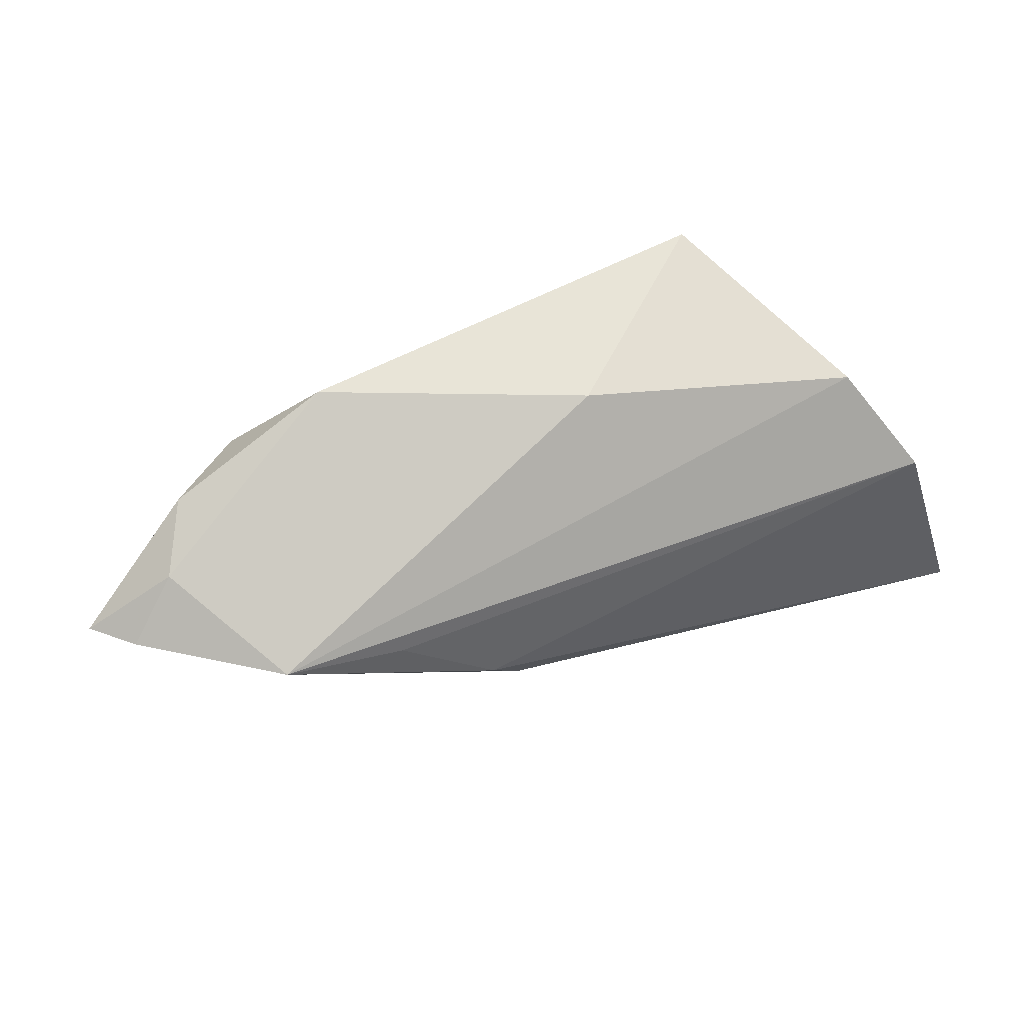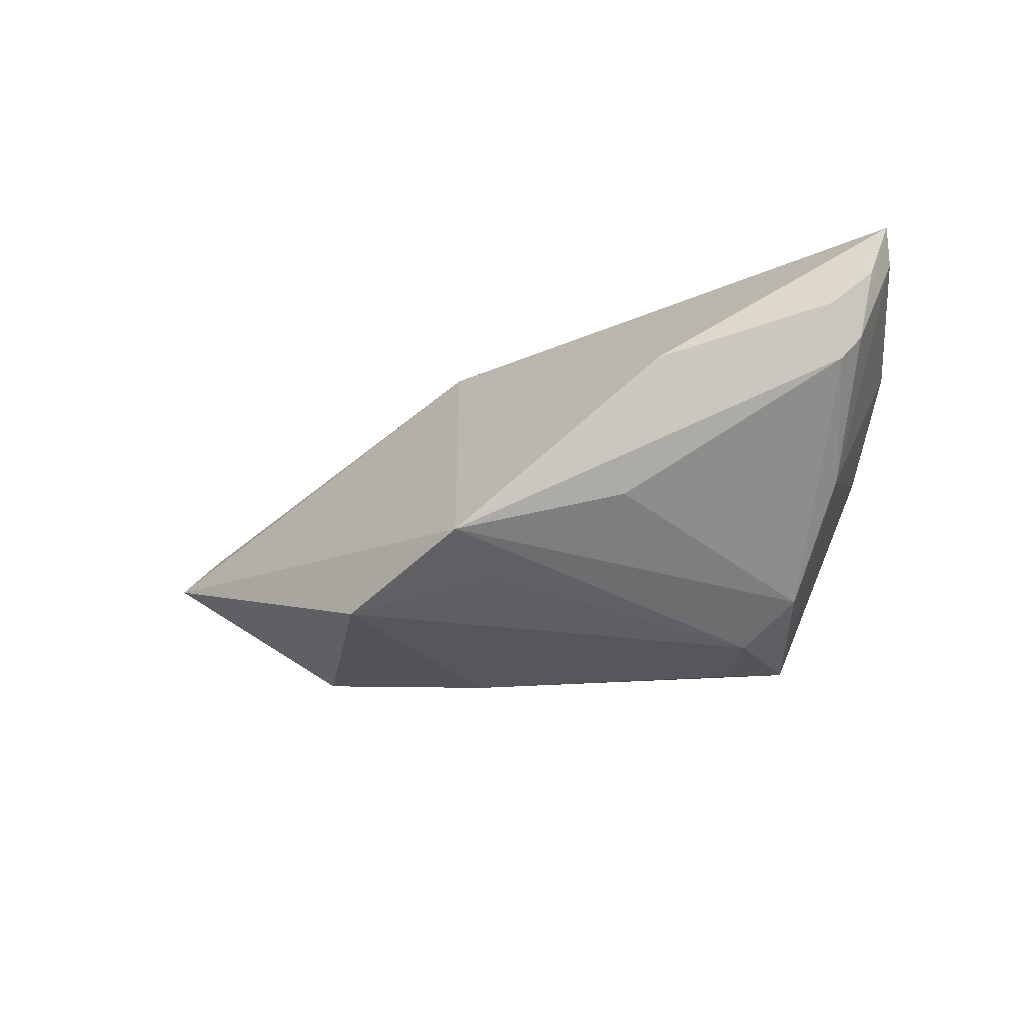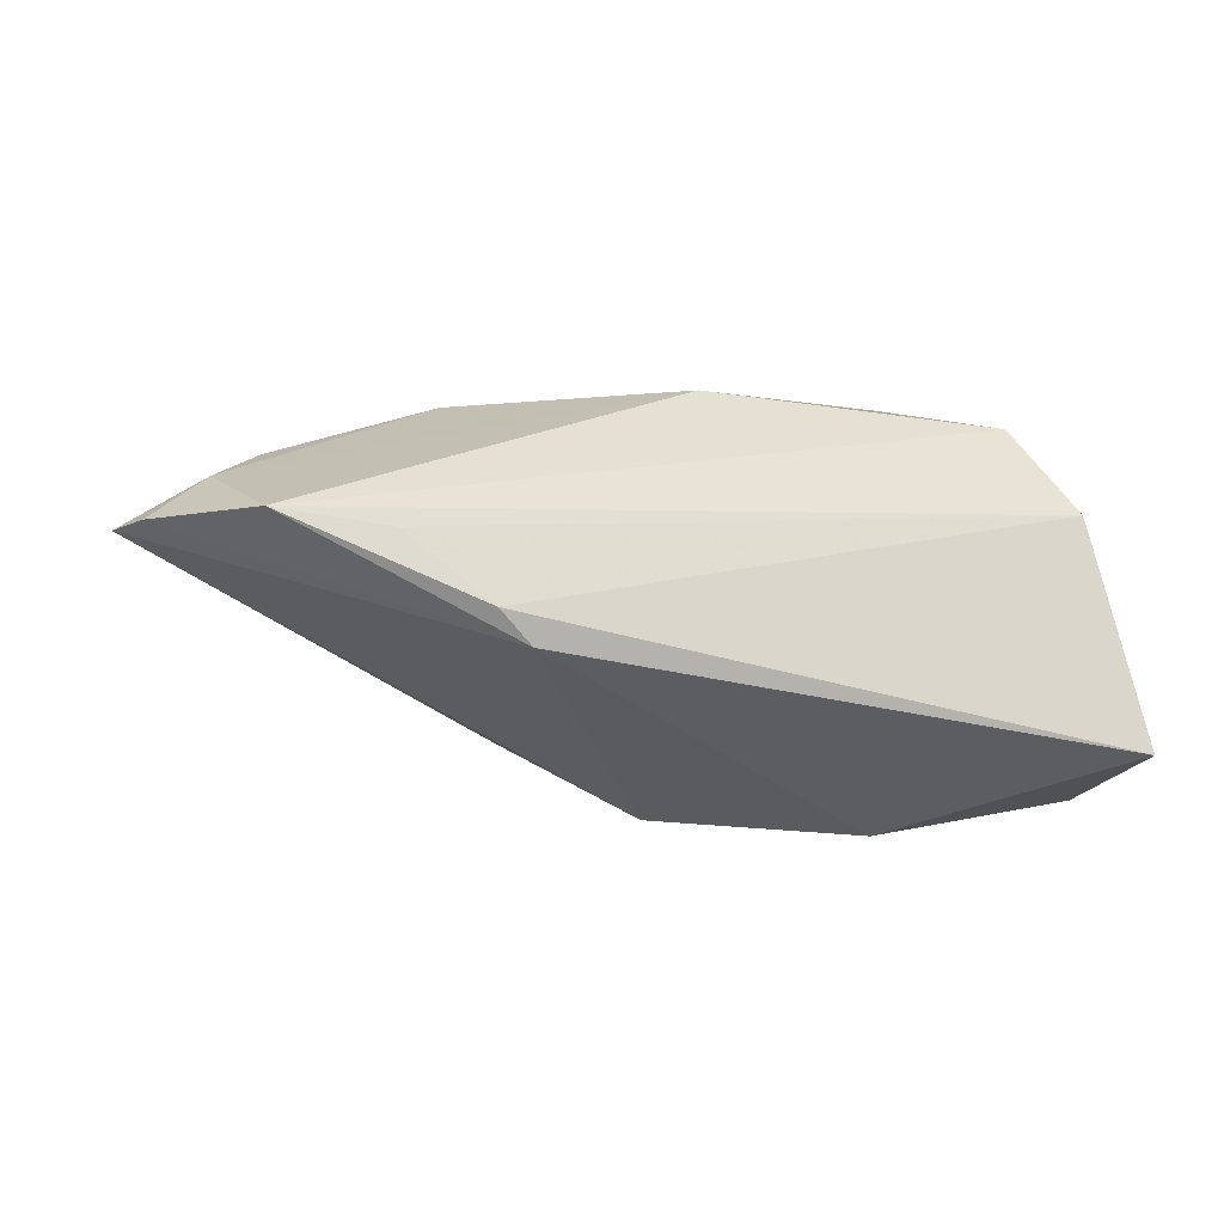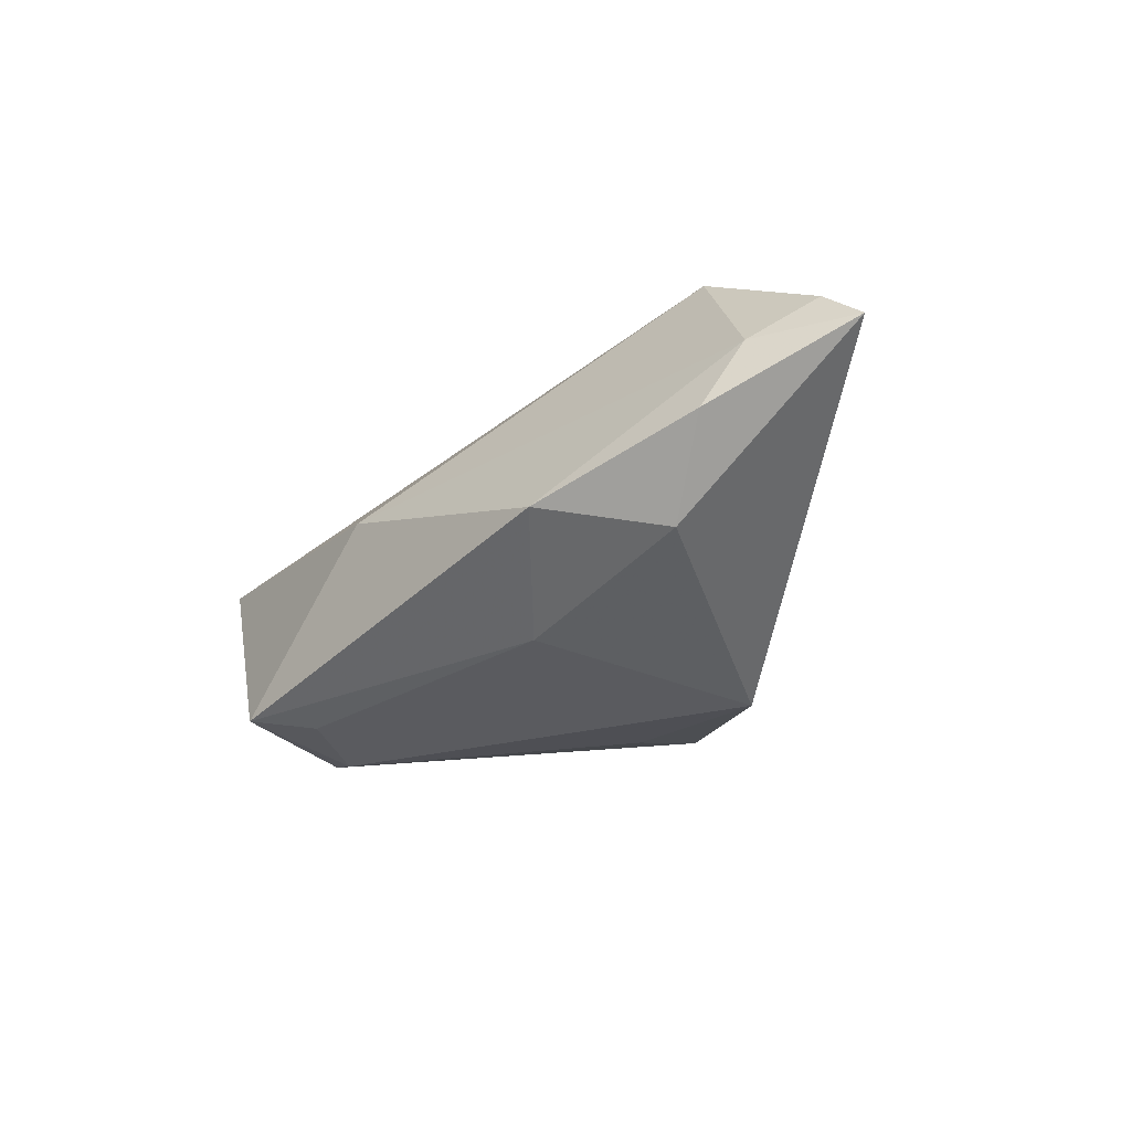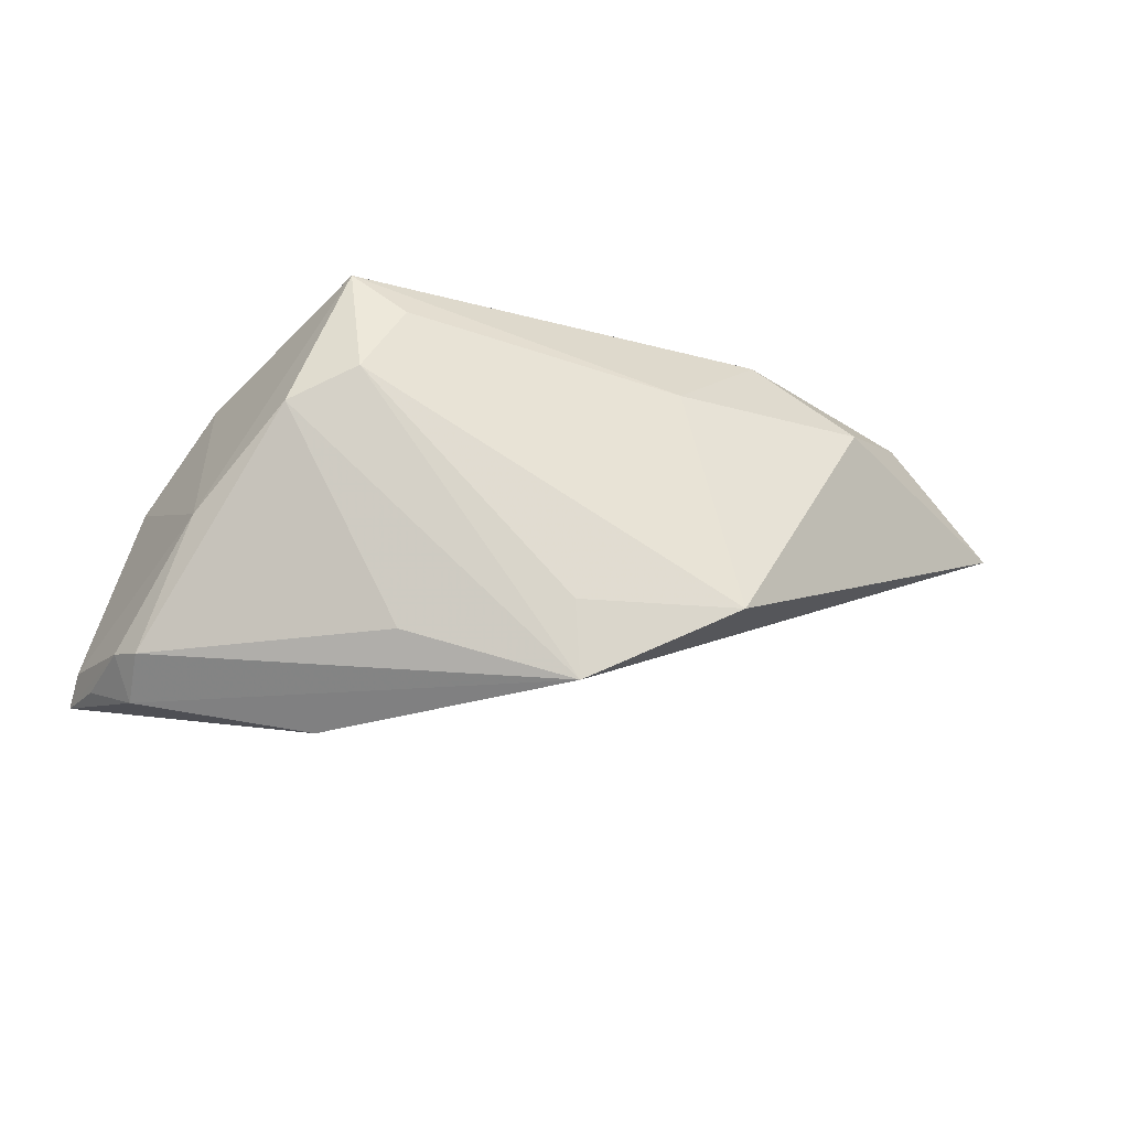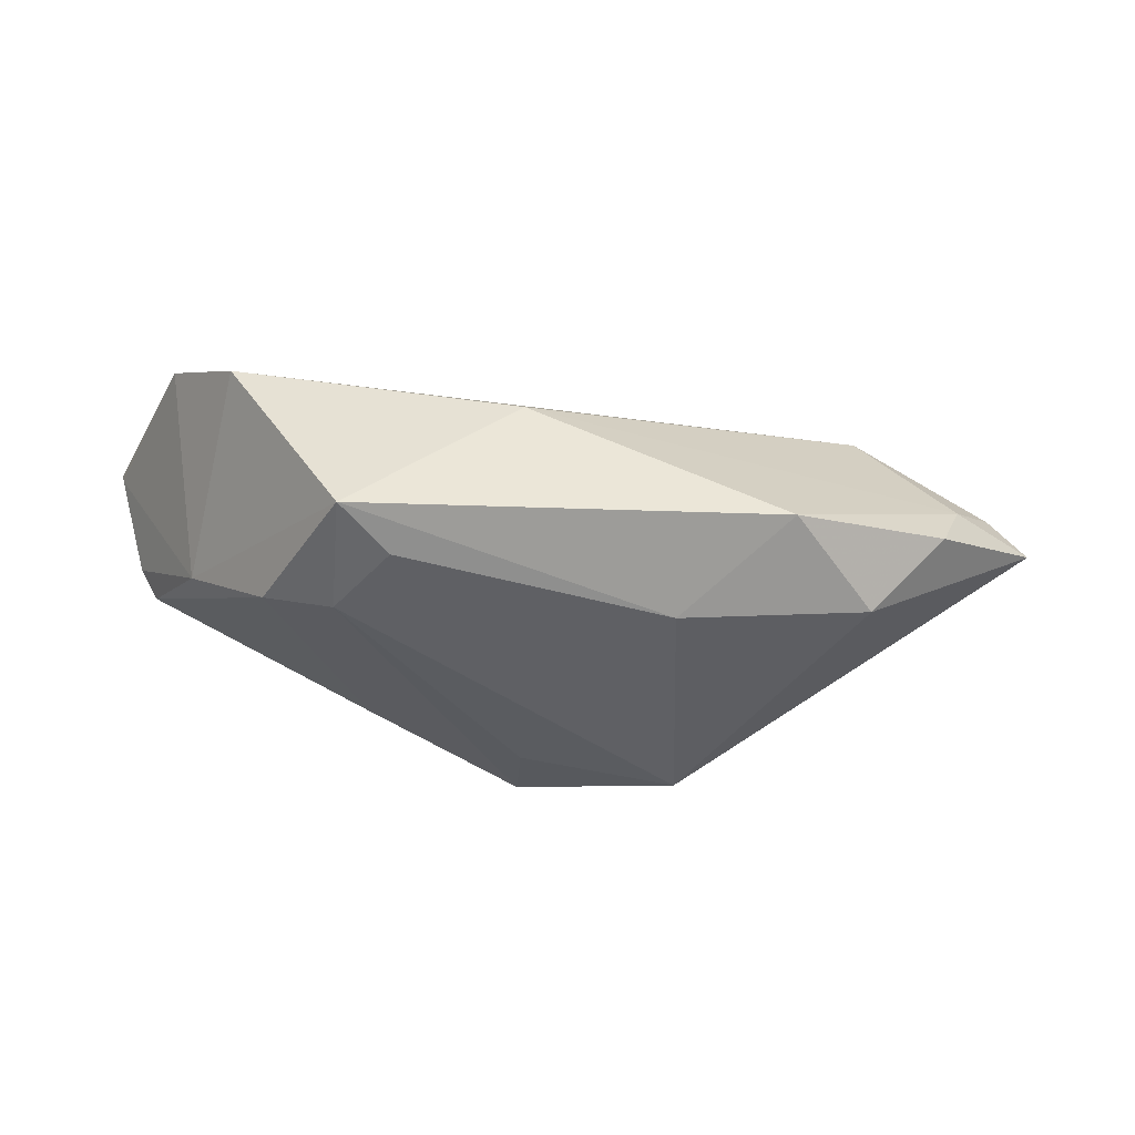
<metadata>
{"format":"obj","ext":"obj","renderer":"f3d","projection":"perspective","resolution":1024,"background":"white","views":[{"elev":61.3,"azim":-19.2,"up":"+Y"},{"elev":-30.8,"azim":21.1,"up":"+Z"},{"elev":-2.6,"azim":5.5,"up":"+Y"},{"elev":-29.1,"azim":-132.1,"up":"+Z"},{"elev":-30.3,"azim":167.3,"up":"+Y"},{"elev":-43.3,"azim":169.1,"up":"+Z"}]}
</metadata>
<code>
v 0.04967 -0.01533 0.01833
v 0.04779 -0.01942 0.01474
v -0.04994 0.01687 -0.004652
v 0.05022 -0.01821 0.02217
v -0.005624 -0.02681 -0.0156
v -0.04342 0.008509 0.01906
v 0.043 -0.02331 0.008478
v -0.01383 -0.007 0.02153
v 0.02283 0.02295 -0.01814
v 0.01619 0.01747 -0.0197
v 0.03661 0.01738 0.006553
v 0.04388 0.00694 0.01622
v -0.02868 0.006058 0.01949
v 0.002433 0.02295 0.001344
v -0.00455 -0.01782 -0.01788
v 0.02944 0.004677 -0.01694
v -0.01756 0.01159 -0.01824
v -0.05377 0.01347 0.003644
v -0.06022 0.008027 0.008593
v -0.06528 0.007172 0.004084
v -0.04127 0.0121 -0.01371
v 0.043 -0.01983 0.00249
v 0.02165 -0.02761 0.002887
v 0.03825 -0.005457 -0.006202
v -0.0175 -0.002727 0.02217
v -0.02951 0.02295 -0.01033
v 0.02144 0.008464 -0.02044
v 0.04539 -0.0185 0.005865
v -0.02402 -0.01764 -0.01953
v 0.01446 -0.0204 -0.01126
f 20 21 29
f 29 5 20
f 20 5 8
f 5 23 8
f 3 21 20
f 3 26 21
f 24 12 1
f 11 12 24
f 5 29 15
f 15 27 5
f 29 27 15
f 17 29 21
f 21 26 17
f 4 8 23
f 1 12 4
f 10 27 29
f 29 17 10
f 20 8 19
f 11 14 6
f 6 19 8
f 6 12 11
f 13 12 6
f 5 27 16
f 5 16 30
f 5 30 22
f 22 16 24
f 22 30 16
f 8 4 25
f 13 6 25
f 25 6 8
f 25 12 13
f 25 4 12
f 9 17 26
f 9 10 17
f 26 14 9
f 9 14 11
f 11 24 9
f 24 16 9
f 27 10 9
f 9 16 27
f 18 14 26
f 18 6 14
f 26 3 18
f 19 6 18
f 18 3 20
f 20 19 18
f 7 4 23
f 7 23 5
f 5 22 7
f 28 24 1
f 28 22 24
f 1 4 28
f 28 7 22
f 4 7 2
f 2 28 4
f 7 28 2

</code>
